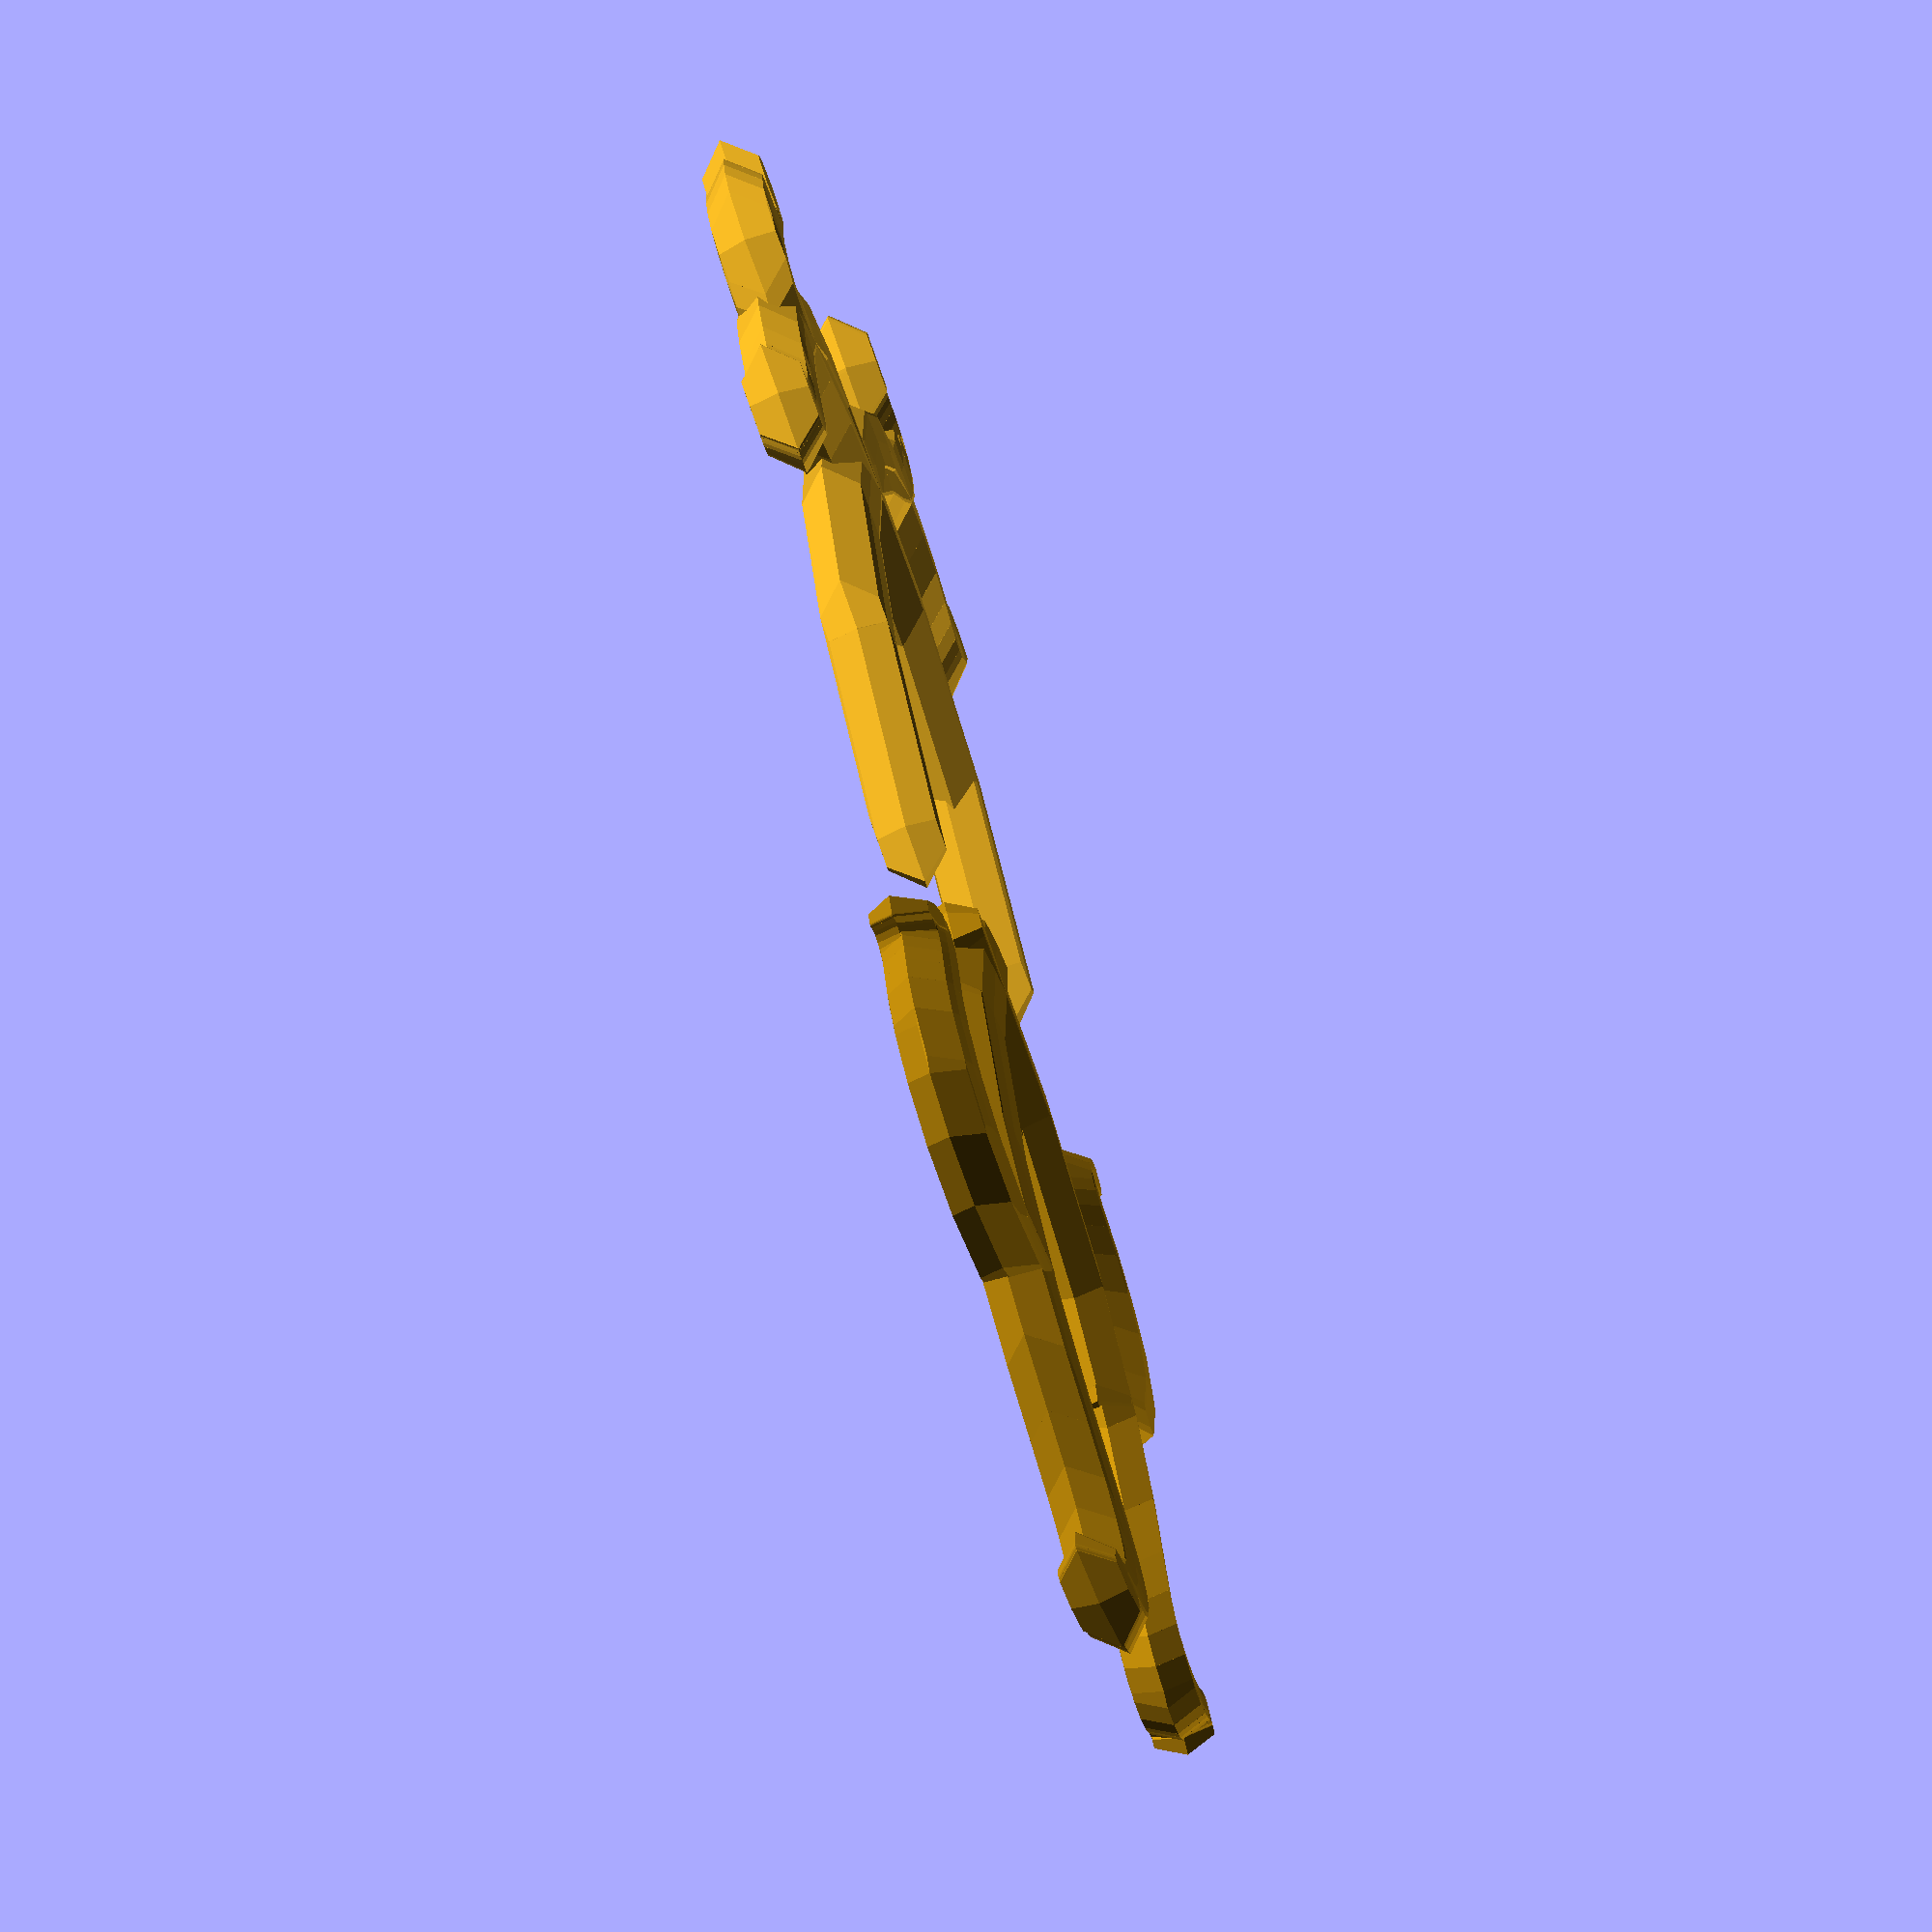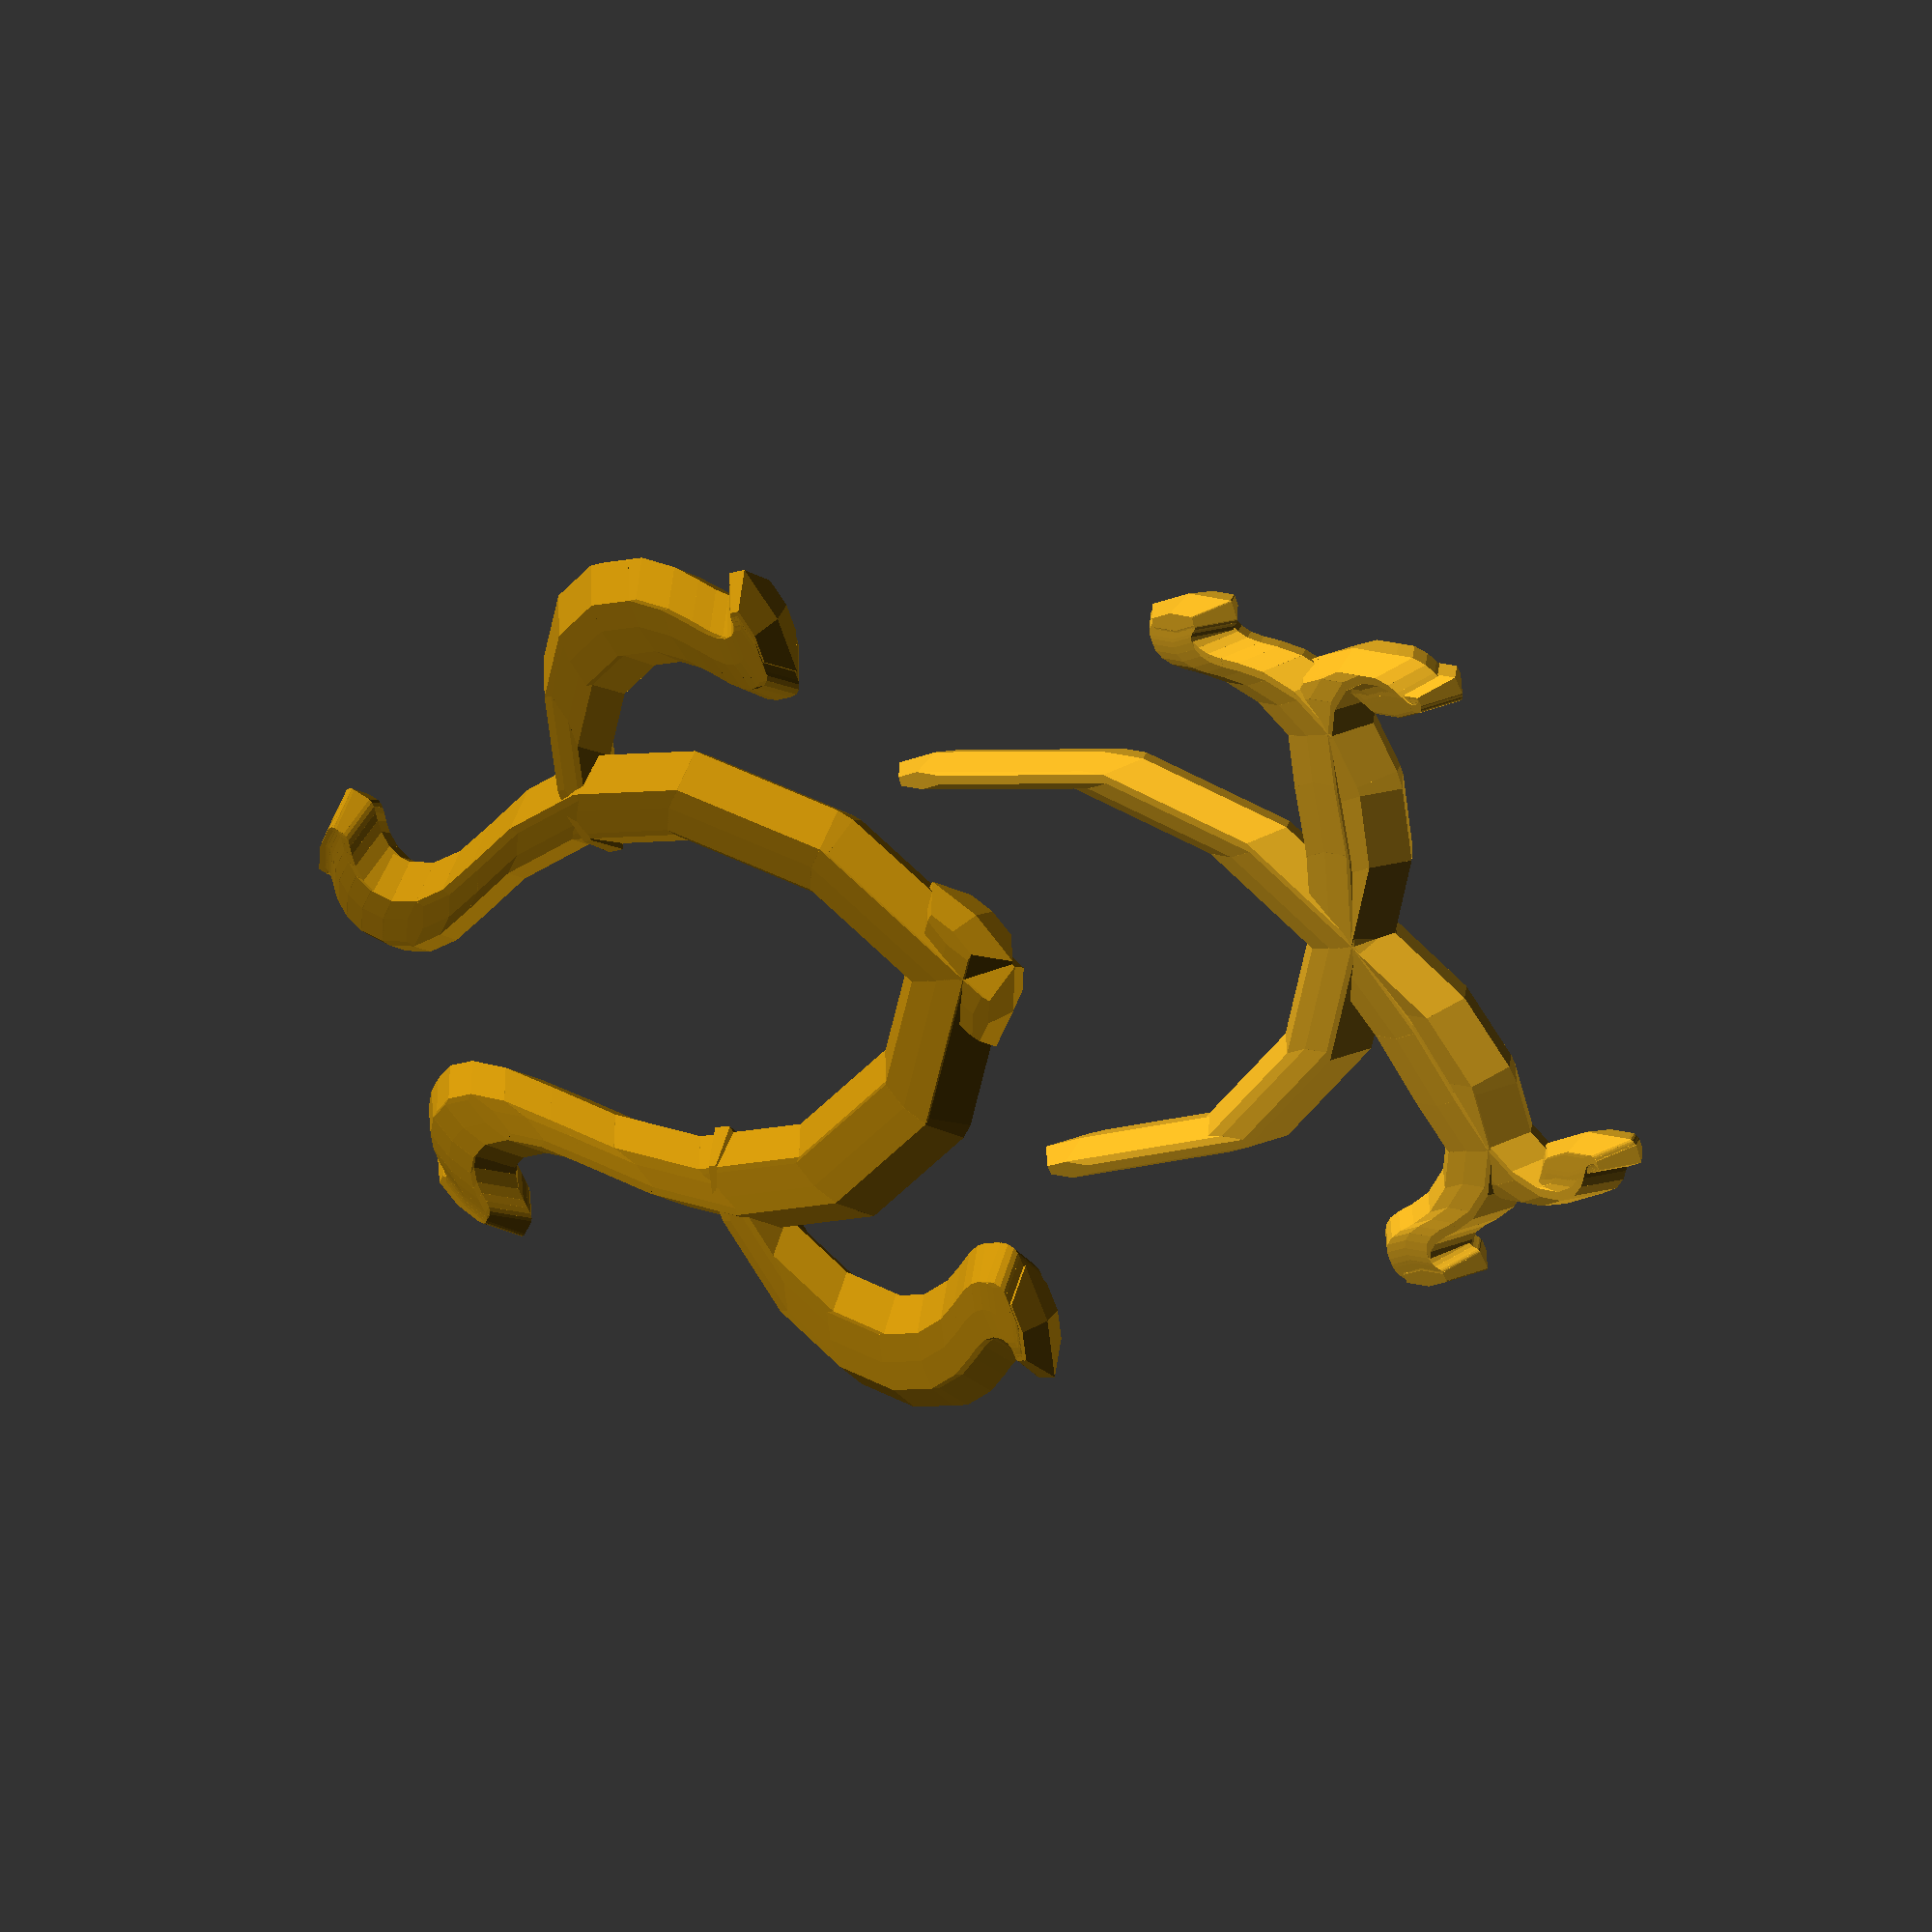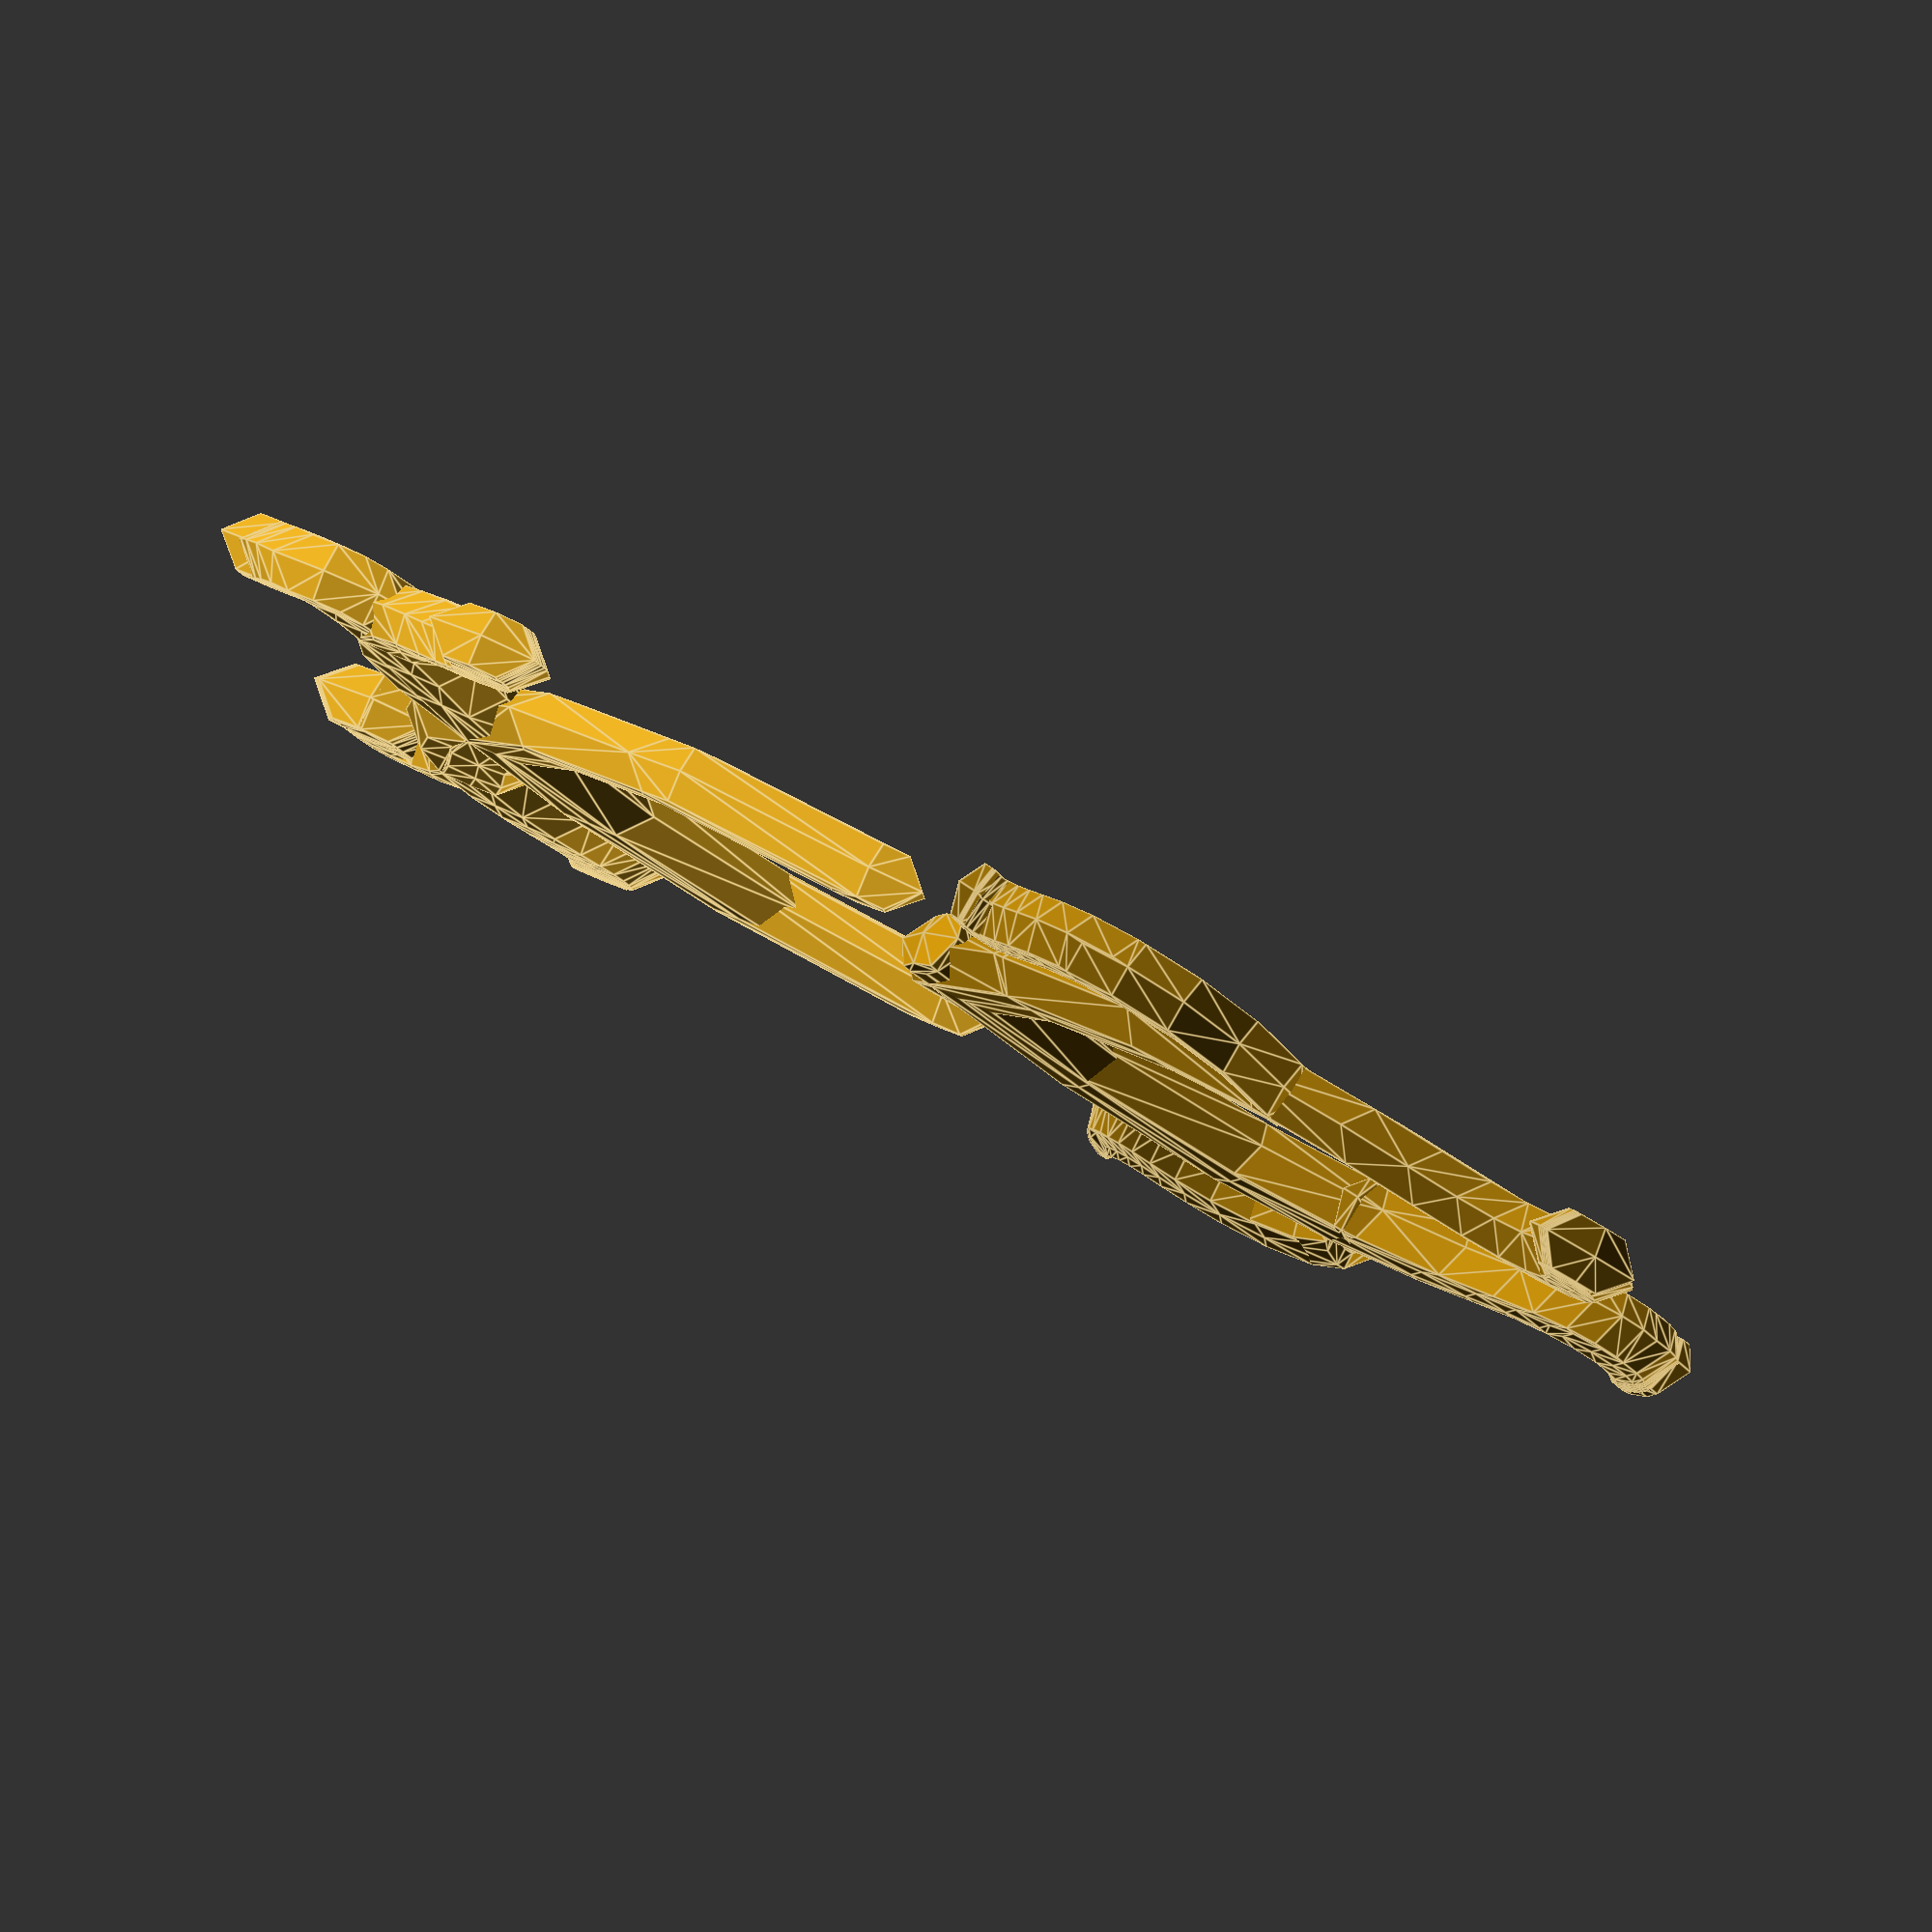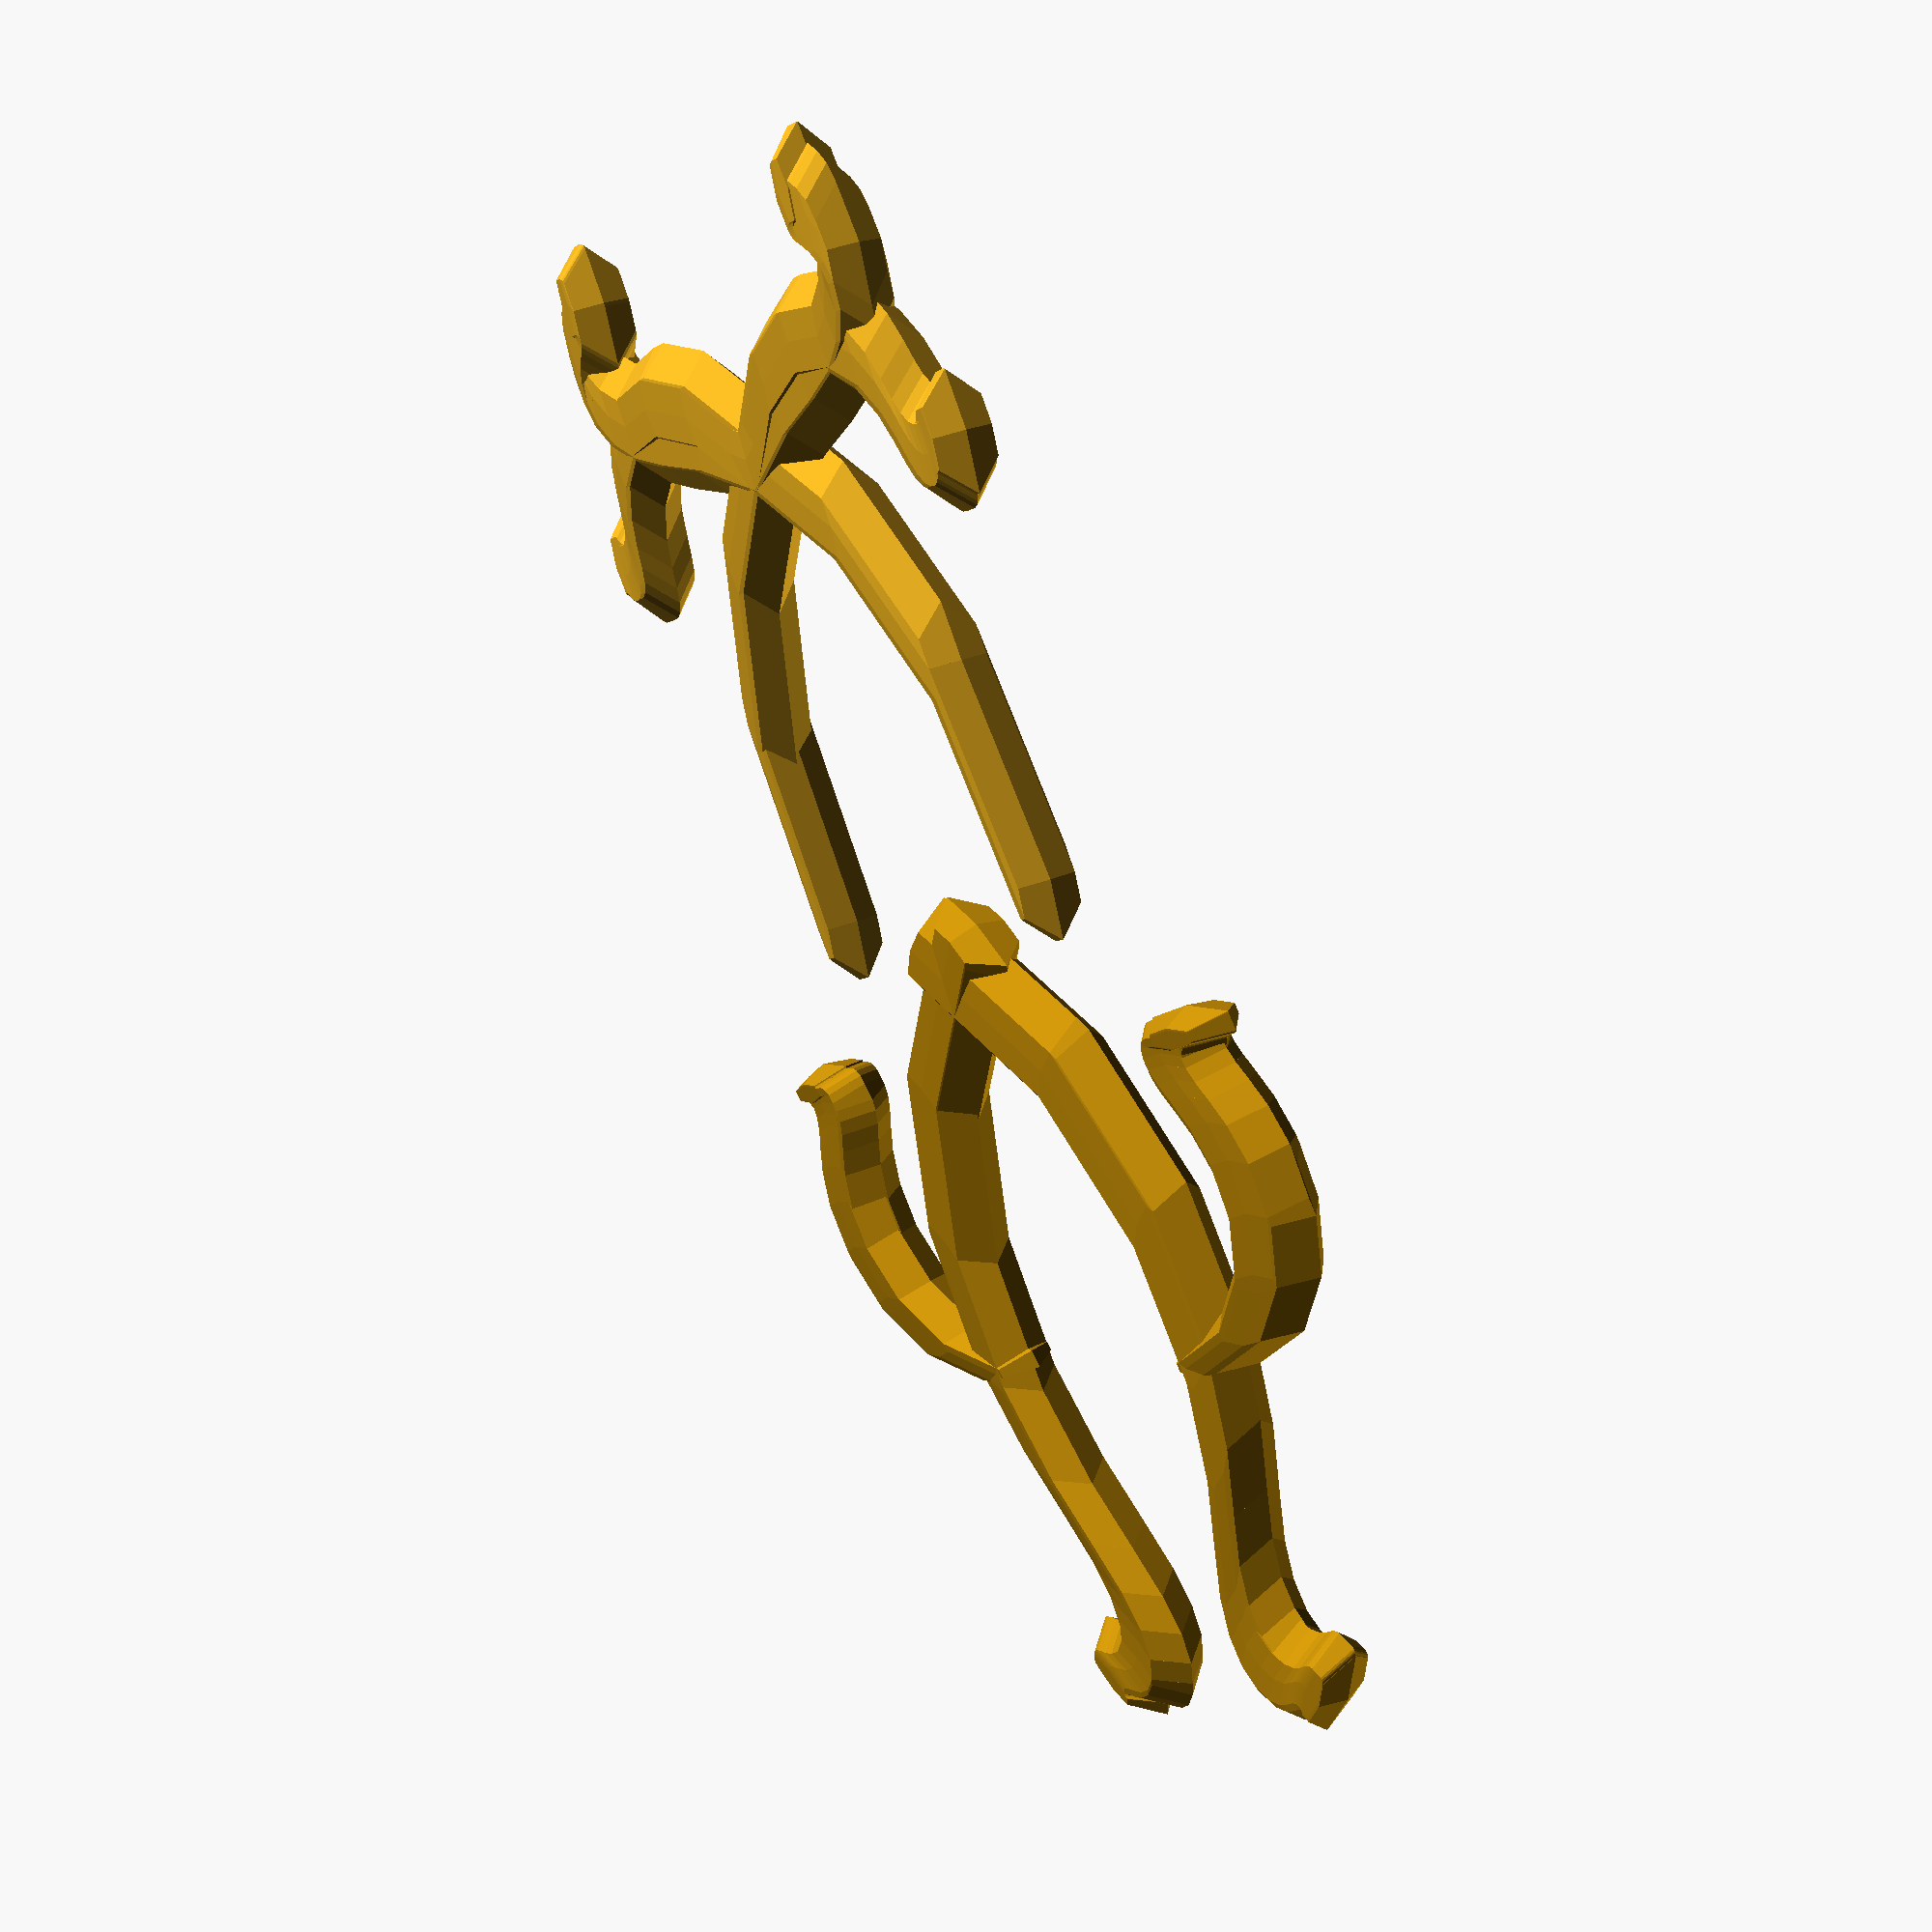
<openscad>
// preview[view:south, tilt:top]
Seed=2388385;//
Unseeded=1;//[1,0]
Update=1;//[0:1]
strokewidth=1;
/*[Hidden]*/
RSeed=round(rands(0,999999,1)[0]);
if(Unseeded==0)translate([0,-70,10])color("Black")text(str(RSeed), halign ="center");
Calligraphic=rnd(1.5,3,32487334);//
CalligraphicSlant=rnd(0,90,3248763);//
Oscale=[1,1];//
plate=[185,125];//
thickness=3;
fudge=-0.05;//

v2=rnd(2,4,3248736);
v3=rnd(0.8,1.2,324873);
v4=rnd(1,1.8,32554487);
v5=rnd(0.9,1.1,3244448);
v6=rnd(0.95,1,323334);
v7=rnd(0,360,32346877);
v8=rnd(0,360,363453218);
v9=rnd(0.2,1,3635985);
v10=rnd(0.2,1,3494885);
v11=rnd(0.6,26,3345985);
v12=rnd(0.5,1.5,4594885);
p1=[rnd(-10,01,36345948),rnd(-10,01,33459485),0];
p2=[rnd(-10,01,4598585),rnd(-10,01,63594885),0];
dir=([sin(v7),cos(v7),0])*8*v6;
lim=round(rnd(15,30,2307413585));
fork=5;
golds=["DarkGoldenrod","Goldenrod"];
*difference(){
color("DarkGoldenrod")translate([0,plate[1]*fudge,-thickness]) linear_extrude(height = thickness +1,  convexity = 10, scale=0.97,$fn=20)offset(r=3, chamfer=true)offset(r=-3, chamfer=false) square(plate,center=true);
color("Goldenrod")mirror([0,0,1])translate([0,plate[1]*fudge,-1.99]) linear_extrude(height = 2,  convexity = 10, scale=0.97,$fn=20)offset(delta=3, chamfer=true)offset(r=-5, chamfer=false) square(plate,center=true);
}

up=[0,0,-2];
intersection(){
*color("DarkGoldenrod")translate([0,plate[1]*fudge,-thickness]) linear_extrude(height = thickness +1,  convexity = 10, scale=0.97,$fn=20)offset(r=3, chamfer=true)offset(r=-3, chamfer=false) square(plate,center=true);
scale([Oscale[0],Oscale[1],1]){
// first run
 for(t=[rnd(-40,-10,421):90*v9:rnd(10,60,432)]){
translate([0,0,-rnd(0.2,0.0,123+t)])color(golds[round(rnd(1,0,498475-t))])translate(p1) spiral([-1,0,0],dir,t);
translate([0,0,-rnd(0.2,0.0,123+t)])color(golds[round(rnd(1,0,239847-t))])mirror([1,0,0])translate(p1)spiral([-1,0,0],dir,t);
}
//second run
dir2=([sin(v8),cos(v8),0])*8*v6;
 { for(t=[rnd(-40,-10,Seed):90*v10:rnd(10,60,556)]){
translate([0,0,-rnd(0.1,0.0,123+t)])color(golds[round(rnd(1,0,t))])translate(p2)spiral([-1,0,0],dir2,t,CalligraphicSlant);
translate([0,0,-rnd(0.1,0.0,123+t)])color(golds[round(rnd(1,0,t))])mirror([1,0,0])translate(p2)spiral([-1,0,0],dir2,t,CalligraphicSlant);
}}

}}
// modules
module spiral(op,dir,t,cs, i=0){
magfield=[0,0,cos(i*v11 +t*v12 )*v2];
ndir=dir*0.85*v3+cross(dir,magfield)*0.1*v4;// blend dirction with force ( nonscientific)
np=op+ndir;
line(op,np,cs);
if(i<lim){spiral(np,ndir,t,cs,i+1);
if(i<lim*0.6)if(i%(lim/fork)==2){spiral(np,[-ndir[1],ndir[0],ndir[2]],-t+45,cs+45,i+1);}
}


}



module line(p1, p2,cs=CalligraphicSlant) {
  hull() {
    translate(p1) rotate([-5,5,-cs]) scale([strokewidth/Calligraphic,Calligraphic*strokewidth,1])sphere(1,$fn=6);
    translate(p2) rotate([-5,5,-cs])scale([strokewidth/Calligraphic,Calligraphic*strokewidth,1])sphere(1,$fn=6);
  }
}
function rnd(a = 0, b = 1,S=1) =Unseeded==0? (rands(min(a, b), max(a, b), 1,RSeed+S)[0]): (rands(min(a, b), max(a, b), 1,Seed+S)[0]);

</openscad>
<views>
elev=69.4 azim=312.1 roll=287.8 proj=o view=wireframe
elev=146.4 azim=115.8 roll=322.4 proj=o view=wireframe
elev=281.0 azim=101.8 roll=210.1 proj=o view=edges
elev=322.7 azim=322.7 roll=54.9 proj=p view=wireframe
</views>
